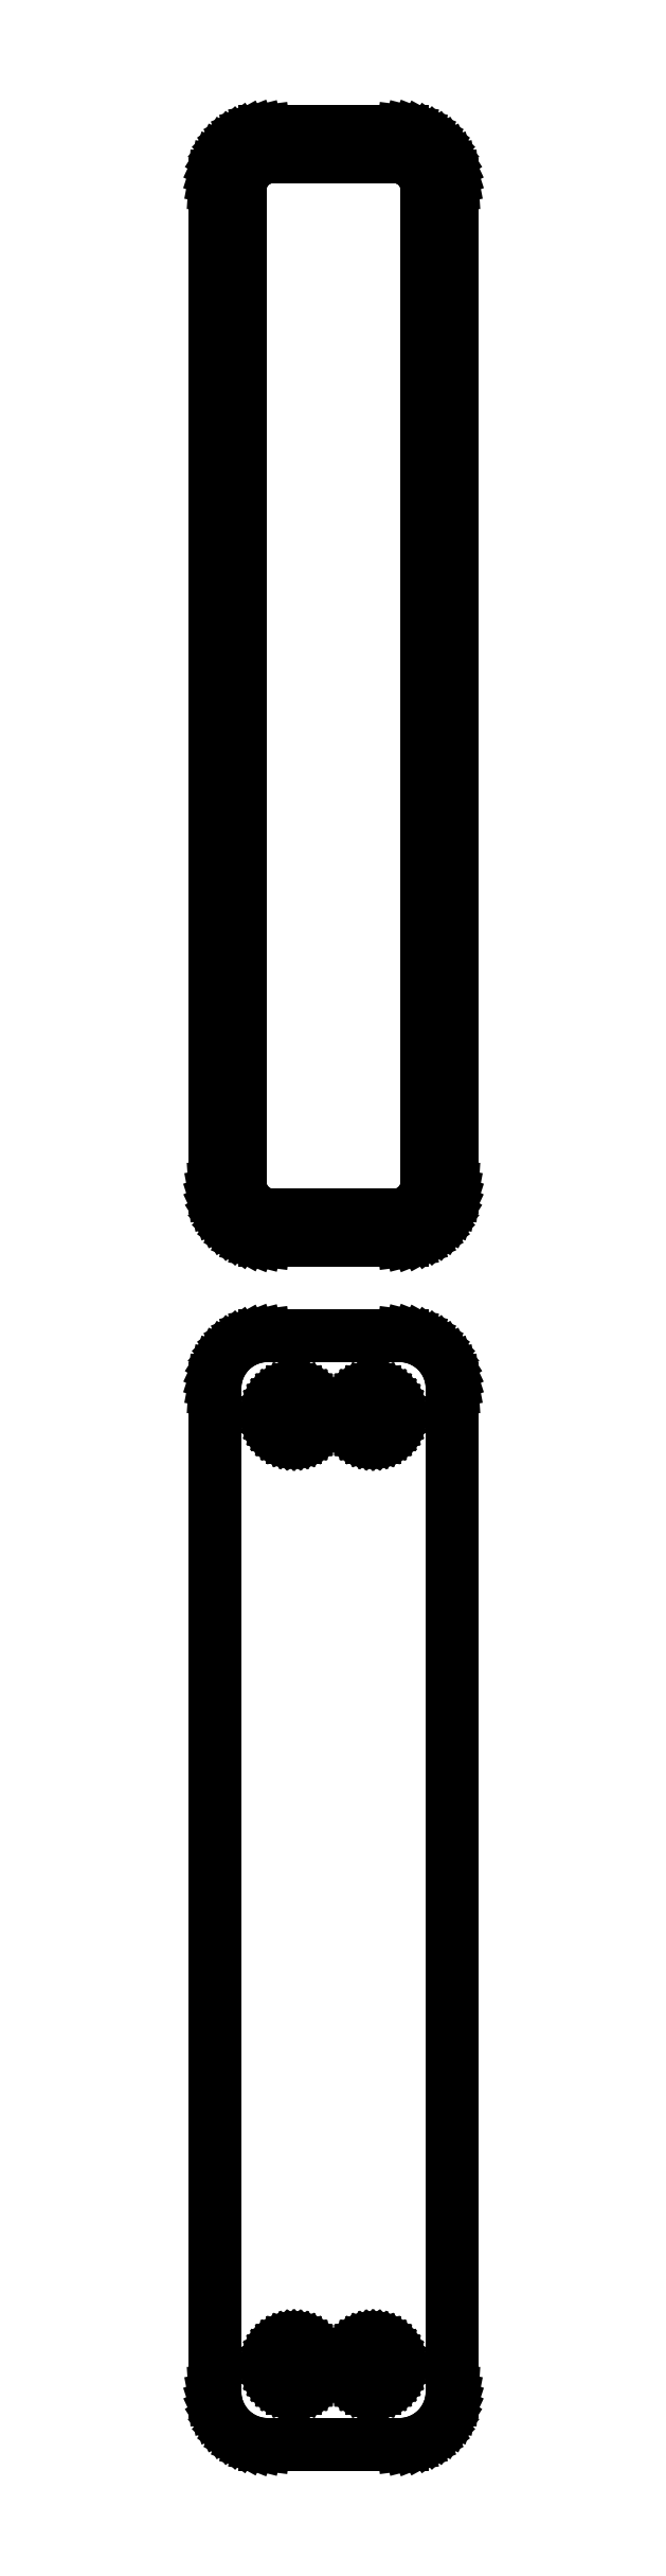
<metadata>
{"format":"dxf","ext":"dxf","renderer":"ezdxf+matplotlib","layout":"modelspace","background":"white","min_lineweight":24,"dpi":150}
</metadata>
<code>
0
SECTION
2
ENTITIES
0
LINE
8
0
10
7.187
20
289.6
11
7.795
21
289.7
0
LINE
8
0
10
7.795
20
289.7
11
8.379
21
290
0
LINE
8
0
10
8.379
20
290
11
8.929
21
290.3
0
LINE
8
0
10
8.929
20
290.3
11
9.437
21
290.6
0
LINE
8
0
10
9.437
20
290.6
11
9.895
21
291.1
0
LINE
8
0
10
9.895
20
291.1
11
10.3
21
291.6
0
LINE
8
0
10
10.3
20
291.6
11
10.63
21
292.1
0
LINE
8
0
10
10.63
20
292.1
11
10.9
21
292.7
0
LINE
8
0
10
10.9
20
292.7
11
11.09
21
293.3
0
LINE
8
0
10
11.09
20
293.3
11
11.21
21
293.9
0
LINE
8
0
10
11.21
20
293.9
11
11.25
21
294.5
0
LINE
8
0
10
11.25
20
294.5
11
11.25
21
389.5
0
LINE
8
0
10
11.25
20
389.5
11
11.21
21
390.1
0
LINE
8
0
10
11.21
20
390.1
11
11.09
21
390.7
0
LINE
8
0
10
11.09
20
390.7
11
10.9
21
391.3
0
LINE
8
0
10
10.9
20
391.3
11
10.63
21
391.9
0
LINE
8
0
10
10.63
20
391.9
11
10.3
21
392.4
0
LINE
8
0
10
10.3
20
392.4
11
9.895
21
392.9
0
LINE
8
0
10
9.895
20
392.9
11
9.437
21
393.4
0
LINE
8
0
10
9.437
20
393.4
11
8.929
21
393.7
0
LINE
8
0
10
8.929
20
393.7
11
8.379
21
394
0
LINE
8
0
10
8.379
20
394
11
7.795
21
394.3
0
LINE
8
0
10
7.795
20
394.3
11
7.187
21
394.4
0
LINE
8
0
10
7.187
20
394.4
11
6.564
21
394.5
0
LINE
8
0
10
6.564
20
394.5
11
-6.564
21
394.5
0
LINE
8
0
10
-6.564
20
394.5
11
-7.187
21
394.4
0
LINE
8
0
10
-7.187
20
394.4
11
-7.795
21
394.3
0
LINE
8
0
10
-7.795
20
394.3
11
-8.379
21
394
0
LINE
8
0
10
-8.379
20
394
11
-8.929
21
393.7
0
LINE
8
0
10
-8.929
20
393.7
11
-9.437
21
393.4
0
LINE
8
0
10
-9.437
20
393.4
11
-9.895
21
392.9
0
LINE
8
0
10
-9.895
20
392.9
11
-10.3
21
392.4
0
LINE
8
0
10
-10.3
20
392.4
11
-10.63
21
391.9
0
LINE
8
0
10
-10.63
20
391.9
11
-10.9
21
391.3
0
LINE
8
0
10
-10.9
20
391.3
11
-11.09
21
390.7
0
LINE
8
0
10
-11.09
20
390.7
11
-11.21
21
390.1
0
LINE
8
0
10
-11.21
20
390.1
11
-11.25
21
389.5
0
LINE
8
0
10
-11.25
20
389.5
11
-11.25
21
294.5
0
LINE
8
0
10
-11.25
20
294.5
11
-11.21
21
293.9
0
LINE
8
0
10
-11.21
20
293.9
11
-11.09
21
293.3
0
LINE
8
0
10
-11.09
20
293.3
11
-10.9
21
292.7
0
LINE
8
0
10
-10.9
20
292.7
11
-10.63
21
292.1
0
LINE
8
0
10
-10.63
20
292.1
11
-10.3
21
291.6
0
LINE
8
0
10
-10.3
20
291.6
11
-9.895
21
291.1
0
LINE
8
0
10
-9.895
20
291.1
11
-9.437
21
290.6
0
LINE
8
0
10
-9.437
20
290.6
11
-8.929
21
290.3
0
LINE
8
0
10
-8.929
20
290.3
11
-8.379
21
290
0
LINE
8
0
10
-8.379
20
290
11
-7.795
21
289.7
0
LINE
8
0
10
-7.795
20
289.7
11
-7.187
21
289.6
0
LINE
8
0
10
-7.187
20
289.6
11
-6.564
21
289.5
0
LINE
8
0
10
-6.564
20
289.5
11
6.564
21
289.5
0
LINE
8
0
10
6.564
20
289.5
11
7.187
21
289.6
0
LINE
8
0
10
-5.945
20
291.9
11
-6.333
21
291.9
0
LINE
8
0
10
-6.333
20
291.9
11
-6.712
21
292
0
LINE
8
0
10
-6.712
20
292
11
-7.075
21
292.2
0
LINE
8
0
10
-7.075
20
292.2
11
-7.418
21
292.4
0
LINE
8
0
10
-7.418
20
292.4
11
-7.734
21
292.6
0
LINE
8
0
10
-7.734
20
292.6
11
-8.019
21
292.9
0
LINE
8
0
10
-8.019
20
292.9
11
-8.268
21
293.2
0
LINE
8
0
10
-8.268
20
293.2
11
-8.478
21
293.5
0
LINE
8
0
10
-8.478
20
293.5
11
-8.644
21
293.9
0
LINE
8
0
10
-8.644
20
293.9
11
-8.765
21
294.2
0
LINE
8
0
10
-8.765
20
294.2
11
-8.838
21
294.6
0
LINE
8
0
10
-8.838
20
294.6
11
-8.863
21
295
0
LINE
8
0
10
-8.863
20
295
11
-8.863
21
389
0
LINE
8
0
10
-8.863
20
389
11
-8.838
21
389.4
0
LINE
8
0
10
-8.838
20
389.4
11
-8.765
21
389.8
0
LINE
8
0
10
-8.765
20
389.8
11
-8.644
21
390.1
0
LINE
8
0
10
-8.644
20
390.1
11
-8.478
21
390.5
0
LINE
8
0
10
-8.478
20
390.5
11
-8.268
21
390.8
0
LINE
8
0
10
-8.268
20
390.8
11
-8.019
21
391.1
0
LINE
8
0
10
-8.019
20
391.1
11
-7.734
21
391.4
0
LINE
8
0
10
-7.734
20
391.4
11
-7.418
21
391.6
0
LINE
8
0
10
-7.418
20
391.6
11
-7.075
21
391.8
0
LINE
8
0
10
-7.075
20
391.8
11
-6.712
21
392
0
LINE
8
0
10
-6.712
20
392
11
-6.333
21
392.1
0
LINE
8
0
10
-6.333
20
392.1
11
-5.945
21
392.1
0
LINE
8
0
10
-5.945
20
392.1
11
5.945
21
392.1
0
LINE
8
0
10
5.945
20
392.1
11
6.333
21
392.1
0
LINE
8
0
10
6.333
20
392.1
11
6.712
21
392
0
LINE
8
0
10
6.712
20
392
11
7.075
21
391.8
0
LINE
8
0
10
7.075
20
391.8
11
7.418
21
391.6
0
LINE
8
0
10
7.418
20
391.6
11
7.734
21
391.4
0
LINE
8
0
10
7.734
20
391.4
11
8.019
21
391.1
0
LINE
8
0
10
8.019
20
391.1
11
8.268
21
390.8
0
LINE
8
0
10
8.268
20
390.8
11
8.478
21
390.5
0
LINE
8
0
10
8.478
20
390.5
11
8.644
21
390.1
0
LINE
8
0
10
8.644
20
390.1
11
8.765
21
389.8
0
LINE
8
0
10
8.765
20
389.8
11
8.838
21
389.4
0
LINE
8
0
10
8.838
20
389.4
11
8.863
21
389
0
LINE
8
0
10
8.863
20
389
11
8.863
21
295
0
LINE
8
0
10
8.863
20
295
11
8.838
21
294.6
0
LINE
8
0
10
8.838
20
294.6
11
8.765
21
294.2
0
LINE
8
0
10
8.765
20
294.2
11
8.644
21
293.9
0
LINE
8
0
10
8.644
20
293.9
11
8.478
21
293.5
0
LINE
8
0
10
8.478
20
293.5
11
8.268
21
293.2
0
LINE
8
0
10
8.268
20
293.2
11
8.019
21
292.9
0
LINE
8
0
10
8.019
20
292.9
11
7.734
21
292.6
0
LINE
8
0
10
7.734
20
292.6
11
7.418
21
292.4
0
LINE
8
0
10
7.418
20
292.4
11
7.075
21
292.2
0
LINE
8
0
10
7.075
20
292.2
11
6.712
21
292
0
LINE
8
0
10
6.712
20
292
11
6.333
21
291.9
0
LINE
8
0
10
6.333
20
291.9
11
5.945
21
291.9
0
LINE
8
0
10
5.945
20
291.9
11
-5.945
21
291.9
0
LINE
8
0
10
7.187
20
175.6
11
7.795
21
175.7
0
LINE
8
0
10
7.795
20
175.7
11
8.379
21
176
0
LINE
8
0
10
8.379
20
176
11
8.929
21
176.3
0
LINE
8
0
10
8.929
20
176.3
11
9.437
21
176.6
0
LINE
8
0
10
9.437
20
176.6
11
9.895
21
177.1
0
LINE
8
0
10
9.895
20
177.1
11
10.3
21
177.6
0
LINE
8
0
10
10.3
20
177.6
11
10.63
21
178.1
0
LINE
8
0
10
10.63
20
178.1
11
10.9
21
178.7
0
LINE
8
0
10
10.9
20
178.7
11
11.09
21
179.3
0
LINE
8
0
10
11.09
20
179.3
11
11.21
21
179.9
0
LINE
8
0
10
11.21
20
179.9
11
11.25
21
180.5
0
LINE
8
0
10
11.25
20
180.5
11
11.25
21
275.5
0
LINE
8
0
10
11.25
20
275.5
11
11.21
21
276.1
0
LINE
8
0
10
11.21
20
276.1
11
11.09
21
276.7
0
LINE
8
0
10
11.09
20
276.7
11
10.9
21
277.3
0
LINE
8
0
10
10.9
20
277.3
11
10.63
21
277.9
0
LINE
8
0
10
10.63
20
277.9
11
10.3
21
278.4
0
LINE
8
0
10
10.3
20
278.4
11
9.895
21
278.9
0
LINE
8
0
10
9.895
20
278.9
11
9.437
21
279.4
0
LINE
8
0
10
9.437
20
279.4
11
8.929
21
279.7
0
LINE
8
0
10
8.929
20
279.7
11
8.379
21
280
0
LINE
8
0
10
8.379
20
280
11
7.795
21
280.3
0
LINE
8
0
10
7.795
20
280.3
11
7.187
21
280.4
0
LINE
8
0
10
7.187
20
280.4
11
6.564
21
280.5
0
LINE
8
0
10
6.564
20
280.5
11
-6.564
21
280.5
0
LINE
8
0
10
-6.564
20
280.5
11
-7.187
21
280.4
0
LINE
8
0
10
-7.187
20
280.4
11
-7.795
21
280.3
0
LINE
8
0
10
-7.795
20
280.3
11
-8.379
21
280
0
LINE
8
0
10
-8.379
20
280
11
-8.929
21
279.7
0
LINE
8
0
10
-8.929
20
279.7
11
-9.437
21
279.4
0
LINE
8
0
10
-9.437
20
279.4
11
-9.895
21
278.9
0
LINE
8
0
10
-9.895
20
278.9
11
-10.3
21
278.4
0
LINE
8
0
10
-10.3
20
278.4
11
-10.63
21
277.9
0
LINE
8
0
10
-10.63
20
277.9
11
-10.9
21
277.3
0
LINE
8
0
10
-10.9
20
277.3
11
-11.09
21
276.7
0
LINE
8
0
10
-11.09
20
276.7
11
-11.21
21
276.1
0
LINE
8
0
10
-11.21
20
276.1
11
-11.25
21
275.5
0
LINE
8
0
10
-11.25
20
275.5
11
-11.25
21
180.5
0
LINE
8
0
10
-11.25
20
180.5
11
-11.21
21
179.9
0
LINE
8
0
10
-11.21
20
179.9
11
-11.09
21
179.3
0
LINE
8
0
10
-11.09
20
179.3
11
-10.9
21
178.7
0
LINE
8
0
10
-10.9
20
178.7
11
-10.63
21
178.1
0
LINE
8
0
10
-10.63
20
178.1
11
-10.3
21
177.6
0
LINE
8
0
10
-10.3
20
177.6
11
-9.895
21
177.1
0
LINE
8
0
10
-9.895
20
177.1
11
-9.437
21
176.6
0
LINE
8
0
10
-9.437
20
176.6
11
-8.929
21
176.3
0
LINE
8
0
10
-8.929
20
176.3
11
-8.379
21
176
0
LINE
8
0
10
-8.379
20
176
11
-7.795
21
175.7
0
LINE
8
0
10
-7.795
20
175.7
11
-7.187
21
175.6
0
LINE
8
0
10
-7.187
20
175.6
11
-6.564
21
175.5
0
LINE
8
0
10
-6.564
20
175.5
11
6.564
21
175.5
0
LINE
8
0
10
6.564
20
175.5
11
7.187
21
175.6
0
LINE
8
0
10
3.616
20
270.9
11
3.35
21
270.9
0
LINE
8
0
10
3.35
20
270.9
11
3.09
21
271
0
LINE
8
0
10
3.09
20
271
11
2.841
21
271.1
0
LINE
8
0
10
2.841
20
271.1
11
2.606
21
271.2
0
LINE
8
0
10
2.606
20
271.2
11
2.389
21
271.4
0
LINE
8
0
10
2.389
20
271.4
11
2.193
21
271.5
0
LINE
8
0
10
2.193
20
271.5
11
2.023
21
271.7
0
LINE
8
0
10
2.023
20
271.7
11
1.879
21
272
0
LINE
8
0
10
1.879
20
272
11
1.765
21
272.2
0
LINE
8
0
10
1.765
20
272.2
11
1.682
21
272.5
0
LINE
8
0
10
1.682
20
272.5
11
1.632
21
272.7
0
LINE
8
0
10
1.632
20
272.7
11
1.615
21
273
0
LINE
8
0
10
1.615
20
273
11
1.632
21
273.3
0
LINE
8
0
10
1.632
20
273.3
11
1.682
21
273.5
0
LINE
8
0
10
1.682
20
273.5
11
1.765
21
273.8
0
LINE
8
0
10
1.765
20
273.8
11
1.879
21
274
0
LINE
8
0
10
1.879
20
274
11
2.023
21
274.3
0
LINE
8
0
10
2.023
20
274.3
11
2.193
21
274.5
0
LINE
8
0
10
2.193
20
274.5
11
2.389
21
274.6
0
LINE
8
0
10
2.389
20
274.6
11
2.606
21
274.8
0
LINE
8
0
10
2.606
20
274.8
11
2.841
21
274.9
0
LINE
8
0
10
2.841
20
274.9
11
3.09
21
275
0
LINE
8
0
10
3.09
20
275
11
3.35
21
275.1
0
LINE
8
0
10
3.35
20
275.1
11
3.616
21
275.1
0
LINE
8
0
10
3.616
20
275.1
11
3.884
21
275.1
0
LINE
8
0
10
3.884
20
275.1
11
4.15
21
275.1
0
LINE
8
0
10
4.15
20
275.1
11
4.41
21
275
0
LINE
8
0
10
4.41
20
275
11
4.659
21
274.9
0
LINE
8
0
10
4.659
20
274.9
11
4.894
21
274.8
0
LINE
8
0
10
4.894
20
274.8
11
5.111
21
274.6
0
LINE
8
0
10
5.111
20
274.6
11
5.307
21
274.5
0
LINE
8
0
10
5.307
20
274.5
11
5.477
21
274.3
0
LINE
8
0
10
5.477
20
274.3
11
5.621
21
274
0
LINE
8
0
10
5.621
20
274
11
5.735
21
273.8
0
LINE
8
0
10
5.735
20
273.8
11
5.818
21
273.5
0
LINE
8
0
10
5.818
20
273.5
11
5.868
21
273.3
0
LINE
8
0
10
5.868
20
273.3
11
5.885
21
273
0
LINE
8
0
10
5.885
20
273
11
5.868
21
272.7
0
LINE
8
0
10
5.868
20
272.7
11
5.818
21
272.5
0
LINE
8
0
10
5.818
20
272.5
11
5.735
21
272.2
0
LINE
8
0
10
5.735
20
272.2
11
5.621
21
272
0
LINE
8
0
10
5.621
20
272
11
5.477
21
271.7
0
LINE
8
0
10
5.477
20
271.7
11
5.307
21
271.5
0
LINE
8
0
10
5.307
20
271.5
11
5.111
21
271.4
0
LINE
8
0
10
5.111
20
271.4
11
4.894
21
271.2
0
LINE
8
0
10
4.894
20
271.2
11
4.659
21
271.1
0
LINE
8
0
10
4.659
20
271.1
11
4.41
21
271
0
LINE
8
0
10
4.41
20
271
11
4.15
21
270.9
0
LINE
8
0
10
4.15
20
270.9
11
3.884
21
270.9
0
LINE
8
0
10
3.884
20
270.9
11
3.616
21
270.9
0
LINE
8
0
10
-3.884
20
270.9
11
-4.15
21
270.9
0
LINE
8
0
10
-4.15
20
270.9
11
-4.41
21
271
0
LINE
8
0
10
-4.41
20
271
11
-4.659
21
271.1
0
LINE
8
0
10
-4.659
20
271.1
11
-4.894
21
271.2
0
LINE
8
0
10
-4.894
20
271.2
11
-5.111
21
271.4
0
LINE
8
0
10
-5.111
20
271.4
11
-5.307
21
271.5
0
LINE
8
0
10
-5.307
20
271.5
11
-5.477
21
271.7
0
LINE
8
0
10
-5.477
20
271.7
11
-5.621
21
272
0
LINE
8
0
10
-5.621
20
272
11
-5.735
21
272.2
0
LINE
8
0
10
-5.735
20
272.2
11
-5.818
21
272.5
0
LINE
8
0
10
-5.818
20
272.5
11
-5.868
21
272.7
0
LINE
8
0
10
-5.868
20
272.7
11
-5.885
21
273
0
LINE
8
0
10
-5.885
20
273
11
-5.868
21
273.3
0
LINE
8
0
10
-5.868
20
273.3
11
-5.818
21
273.5
0
LINE
8
0
10
-5.818
20
273.5
11
-5.735
21
273.8
0
LINE
8
0
10
-5.735
20
273.8
11
-5.621
21
274
0
LINE
8
0
10
-5.621
20
274
11
-5.477
21
274.3
0
LINE
8
0
10
-5.477
20
274.3
11
-5.307
21
274.5
0
LINE
8
0
10
-5.307
20
274.5
11
-5.111
21
274.6
0
LINE
8
0
10
-5.111
20
274.6
11
-4.894
21
274.8
0
LINE
8
0
10
-4.894
20
274.8
11
-4.659
21
274.9
0
LINE
8
0
10
-4.659
20
274.9
11
-4.41
21
275
0
LINE
8
0
10
-4.41
20
275
11
-4.15
21
275.1
0
LINE
8
0
10
-4.15
20
275.1
11
-3.884
21
275.1
0
LINE
8
0
10
-3.884
20
275.1
11
-3.616
21
275.1
0
LINE
8
0
10
-3.616
20
275.1
11
-3.35
21
275.1
0
LINE
8
0
10
-3.35
20
275.1
11
-3.09
21
275
0
LINE
8
0
10
-3.09
20
275
11
-2.841
21
274.9
0
LINE
8
0
10
-2.841
20
274.9
11
-2.606
21
274.8
0
LINE
8
0
10
-2.606
20
274.8
11
-2.389
21
274.6
0
LINE
8
0
10
-2.389
20
274.6
11
-2.193
21
274.5
0
LINE
8
0
10
-2.193
20
274.5
11
-2.023
21
274.3
0
LINE
8
0
10
-2.023
20
274.3
11
-1.879
21
274
0
LINE
8
0
10
-1.879
20
274
11
-1.765
21
273.8
0
LINE
8
0
10
-1.765
20
273.8
11
-1.682
21
273.5
0
LINE
8
0
10
-1.682
20
273.5
11
-1.632
21
273.3
0
LINE
8
0
10
-1.632
20
273.3
11
-1.615
21
273
0
LINE
8
0
10
-1.615
20
273
11
-1.632
21
272.7
0
LINE
8
0
10
-1.632
20
272.7
11
-1.682
21
272.5
0
LINE
8
0
10
-1.682
20
272.5
11
-1.765
21
272.2
0
LINE
8
0
10
-1.765
20
272.2
11
-1.879
21
272
0
LINE
8
0
10
-1.879
20
272
11
-2.023
21
271.7
0
LINE
8
0
10
-2.023
20
271.7
11
-2.193
21
271.5
0
LINE
8
0
10
-2.193
20
271.5
11
-2.389
21
271.4
0
LINE
8
0
10
-2.389
20
271.4
11
-2.606
21
271.2
0
LINE
8
0
10
-2.606
20
271.2
11
-2.841
21
271.1
0
LINE
8
0
10
-2.841
20
271.1
11
-3.09
21
271
0
LINE
8
0
10
-3.09
20
271
11
-3.35
21
270.9
0
LINE
8
0
10
-3.35
20
270.9
11
-3.616
21
270.9
0
LINE
8
0
10
-3.616
20
270.9
11
-3.884
21
270.9
0
LINE
8
0
10
3.616
20
180.9
11
3.35
21
180.9
0
LINE
8
0
10
3.35
20
180.9
11
3.09
21
181
0
LINE
8
0
10
3.09
20
181
11
2.841
21
181.1
0
LINE
8
0
10
2.841
20
181.1
11
2.606
21
181.2
0
LINE
8
0
10
2.606
20
181.2
11
2.389
21
181.4
0
LINE
8
0
10
2.389
20
181.4
11
2.193
21
181.5
0
LINE
8
0
10
2.193
20
181.5
11
2.023
21
181.7
0
LINE
8
0
10
2.023
20
181.7
11
1.879
21
182
0
LINE
8
0
10
1.879
20
182
11
1.765
21
182.2
0
LINE
8
0
10
1.765
20
182.2
11
1.682
21
182.5
0
LINE
8
0
10
1.682
20
182.5
11
1.632
21
182.7
0
LINE
8
0
10
1.632
20
182.7
11
1.615
21
183
0
LINE
8
0
10
1.615
20
183
11
1.632
21
183.3
0
LINE
8
0
10
1.632
20
183.3
11
1.682
21
183.5
0
LINE
8
0
10
1.682
20
183.5
11
1.765
21
183.8
0
LINE
8
0
10
1.765
20
183.8
11
1.879
21
184
0
LINE
8
0
10
1.879
20
184
11
2.023
21
184.3
0
LINE
8
0
10
2.023
20
184.3
11
2.193
21
184.5
0
LINE
8
0
10
2.193
20
184.5
11
2.389
21
184.6
0
LINE
8
0
10
2.389
20
184.6
11
2.606
21
184.8
0
LINE
8
0
10
2.606
20
184.8
11
2.841
21
184.9
0
LINE
8
0
10
2.841
20
184.9
11
3.09
21
185
0
LINE
8
0
10
3.09
20
185
11
3.35
21
185.1
0
LINE
8
0
10
3.35
20
185.1
11
3.616
21
185.1
0
LINE
8
0
10
3.616
20
185.1
11
3.884
21
185.1
0
LINE
8
0
10
3.884
20
185.1
11
4.15
21
185.1
0
LINE
8
0
10
4.15
20
185.1
11
4.41
21
185
0
LINE
8
0
10
4.41
20
185
11
4.659
21
184.9
0
LINE
8
0
10
4.659
20
184.9
11
4.894
21
184.8
0
LINE
8
0
10
4.894
20
184.8
11
5.111
21
184.6
0
LINE
8
0
10
5.111
20
184.6
11
5.307
21
184.5
0
LINE
8
0
10
5.307
20
184.5
11
5.477
21
184.3
0
LINE
8
0
10
5.477
20
184.3
11
5.621
21
184
0
LINE
8
0
10
5.621
20
184
11
5.735
21
183.8
0
LINE
8
0
10
5.735
20
183.8
11
5.818
21
183.5
0
LINE
8
0
10
5.818
20
183.5
11
5.868
21
183.3
0
LINE
8
0
10
5.868
20
183.3
11
5.885
21
183
0
LINE
8
0
10
5.885
20
183
11
5.868
21
182.7
0
LINE
8
0
10
5.868
20
182.7
11
5.818
21
182.5
0
LINE
8
0
10
5.818
20
182.5
11
5.735
21
182.2
0
LINE
8
0
10
5.735
20
182.2
11
5.621
21
182
0
LINE
8
0
10
5.621
20
182
11
5.477
21
181.7
0
LINE
8
0
10
5.477
20
181.7
11
5.307
21
181.5
0
LINE
8
0
10
5.307
20
181.5
11
5.111
21
181.4
0
LINE
8
0
10
5.111
20
181.4
11
4.894
21
181.2
0
LINE
8
0
10
4.894
20
181.2
11
4.659
21
181.1
0
LINE
8
0
10
4.659
20
181.1
11
4.41
21
181
0
LINE
8
0
10
4.41
20
181
11
4.15
21
180.9
0
LINE
8
0
10
4.15
20
180.9
11
3.884
21
180.9
0
LINE
8
0
10
3.884
20
180.9
11
3.616
21
180.9
0
LINE
8
0
10
-3.884
20
180.9
11
-4.15
21
180.9
0
LINE
8
0
10
-4.15
20
180.9
11
-4.41
21
181
0
LINE
8
0
10
-4.41
20
181
11
-4.659
21
181.1
0
LINE
8
0
10
-4.659
20
181.1
11
-4.894
21
181.2
0
LINE
8
0
10
-4.894
20
181.2
11
-5.111
21
181.4
0
LINE
8
0
10
-5.111
20
181.4
11
-5.307
21
181.5
0
LINE
8
0
10
-5.307
20
181.5
11
-5.477
21
181.7
0
LINE
8
0
10
-5.477
20
181.7
11
-5.621
21
182
0
LINE
8
0
10
-5.621
20
182
11
-5.735
21
182.2
0
LINE
8
0
10
-5.735
20
182.2
11
-5.818
21
182.5
0
LINE
8
0
10
-5.818
20
182.5
11
-5.868
21
182.7
0
LINE
8
0
10
-5.868
20
182.7
11
-5.885
21
183
0
LINE
8
0
10
-5.885
20
183
11
-5.868
21
183.3
0
LINE
8
0
10
-5.868
20
183.3
11
-5.818
21
183.5
0
LINE
8
0
10
-5.818
20
183.5
11
-5.735
21
183.8
0
LINE
8
0
10
-5.735
20
183.8
11
-5.621
21
184
0
LINE
8
0
10
-5.621
20
184
11
-5.477
21
184.3
0
LINE
8
0
10
-5.477
20
184.3
11
-5.307
21
184.5
0
LINE
8
0
10
-5.307
20
184.5
11
-5.111
21
184.6
0
LINE
8
0
10
-5.111
20
184.6
11
-4.894
21
184.8
0
LINE
8
0
10
-4.894
20
184.8
11
-4.659
21
184.9
0
LINE
8
0
10
-4.659
20
184.9
11
-4.41
21
185
0
LINE
8
0
10
-4.41
20
185
11
-4.15
21
185.1
0
LINE
8
0
10
-4.15
20
185.1
11
-3.884
21
185.1
0
LINE
8
0
10
-3.884
20
185.1
11
-3.616
21
185.1
0
LINE
8
0
10
-3.616
20
185.1
11
-3.35
21
185.1
0
LINE
8
0
10
-3.35
20
185.1
11
-3.09
21
185
0
LINE
8
0
10
-3.09
20
185
11
-2.841
21
184.9
0
LINE
8
0
10
-2.841
20
184.9
11
-2.606
21
184.8
0
LINE
8
0
10
-2.606
20
184.8
11
-2.389
21
184.6
0
LINE
8
0
10
-2.389
20
184.6
11
-2.193
21
184.5
0
LINE
8
0
10
-2.193
20
184.5
11
-2.023
21
184.3
0
LINE
8
0
10
-2.023
20
184.3
11
-1.879
21
184
0
LINE
8
0
10
-1.879
20
184
11
-1.765
21
183.8
0
LINE
8
0
10
-1.765
20
183.8
11
-1.682
21
183.5
0
LINE
8
0
10
-1.682
20
183.5
11
-1.632
21
183.3
0
LINE
8
0
10
-1.632
20
183.3
11
-1.615
21
183
0
LINE
8
0
10
-1.615
20
183
11
-1.632
21
182.7
0
LINE
8
0
10
-1.632
20
182.7
11
-1.682
21
182.5
0
LINE
8
0
10
-1.682
20
182.5
11
-1.765
21
182.2
0
LINE
8
0
10
-1.765
20
182.2
11
-1.879
21
182
0
LINE
8
0
10
-1.879
20
182
11
-2.023
21
181.7
0
LINE
8
0
10
-2.023
20
181.7
11
-2.193
21
181.5
0
LINE
8
0
10
-2.193
20
181.5
11
-2.389
21
181.4
0
LINE
8
0
10
-2.389
20
181.4
11
-2.606
21
181.2
0
LINE
8
0
10
-2.606
20
181.2
11
-2.841
21
181.1
0
LINE
8
0
10
-2.841
20
181.1
11
-3.09
21
181
0
LINE
8
0
10
-3.09
20
181
11
-3.35
21
180.9
0
LINE
8
0
10
-3.35
20
180.9
11
-3.616
21
180.9
0
LINE
8
0
10
-3.616
20
180.9
11
-3.884
21
180.9
0
ENDSEC
0
EOF

</code>
